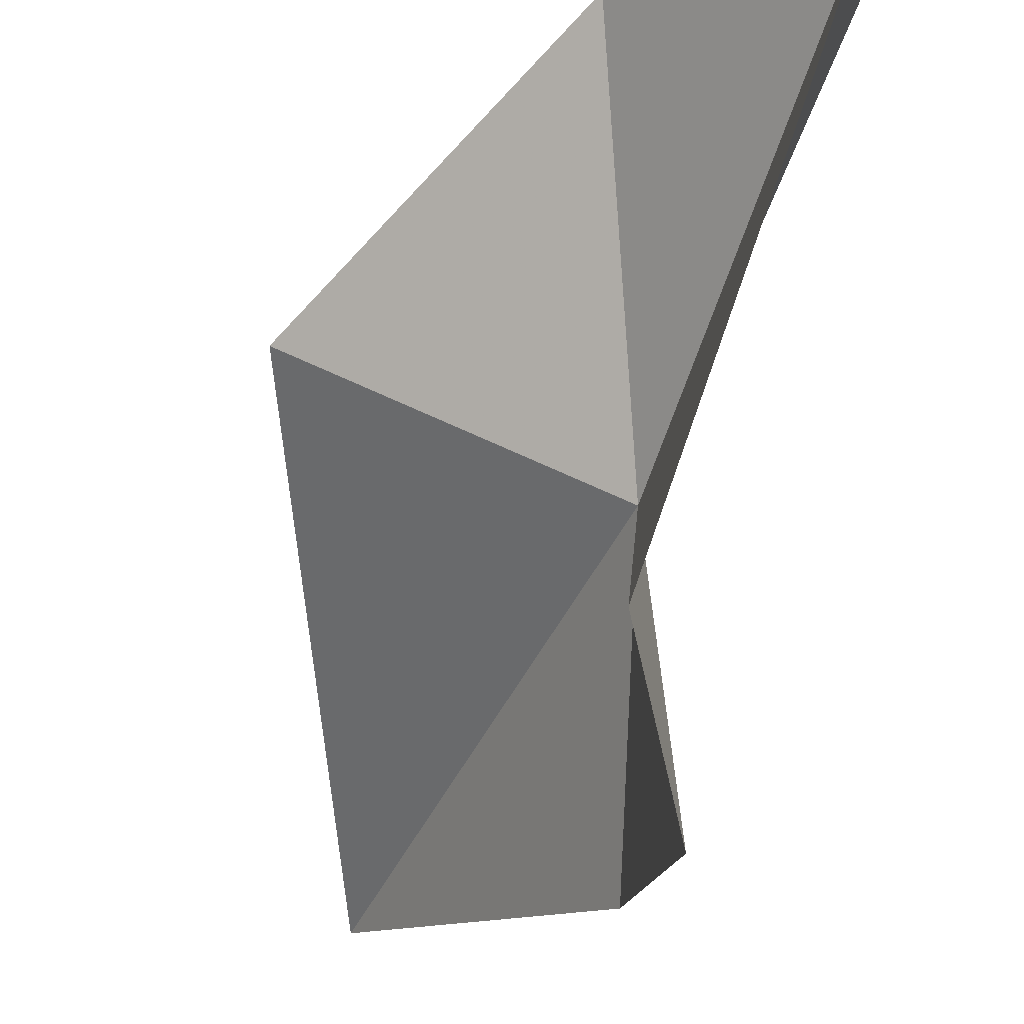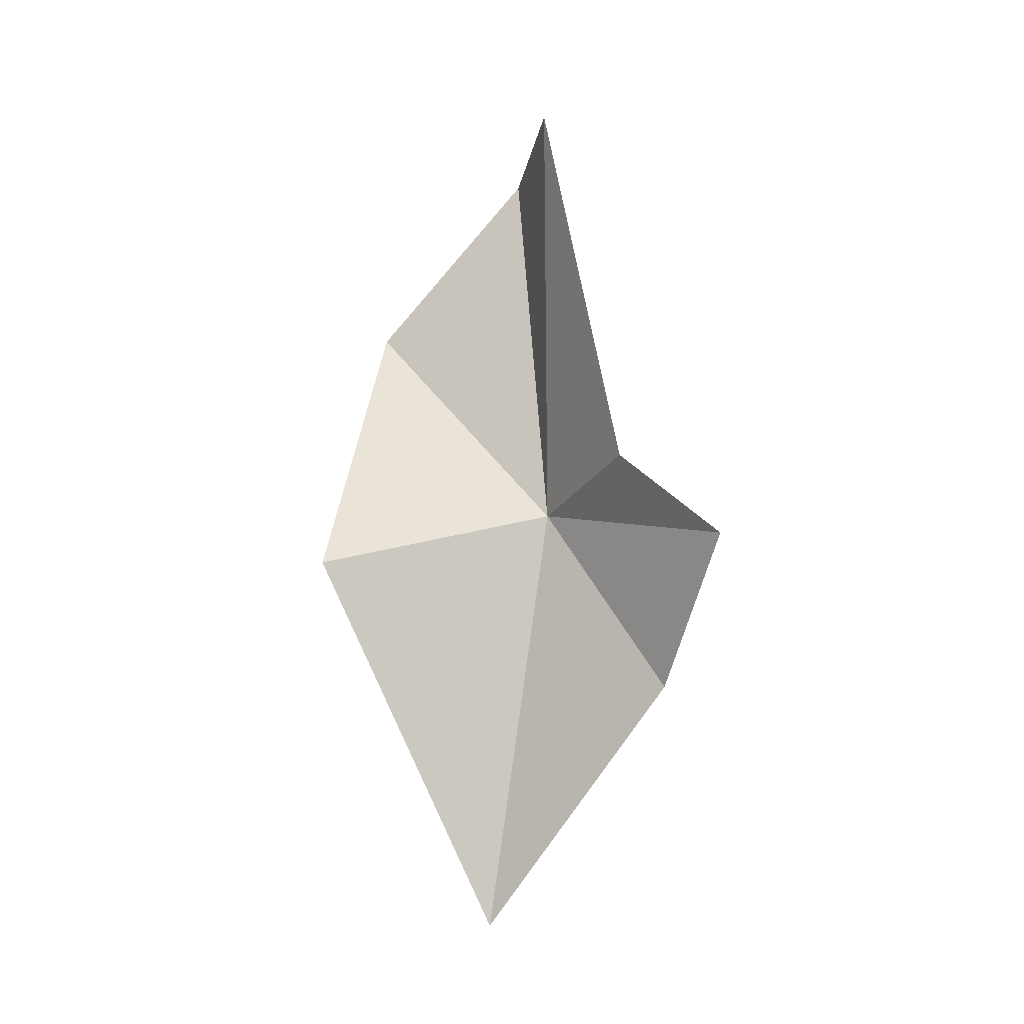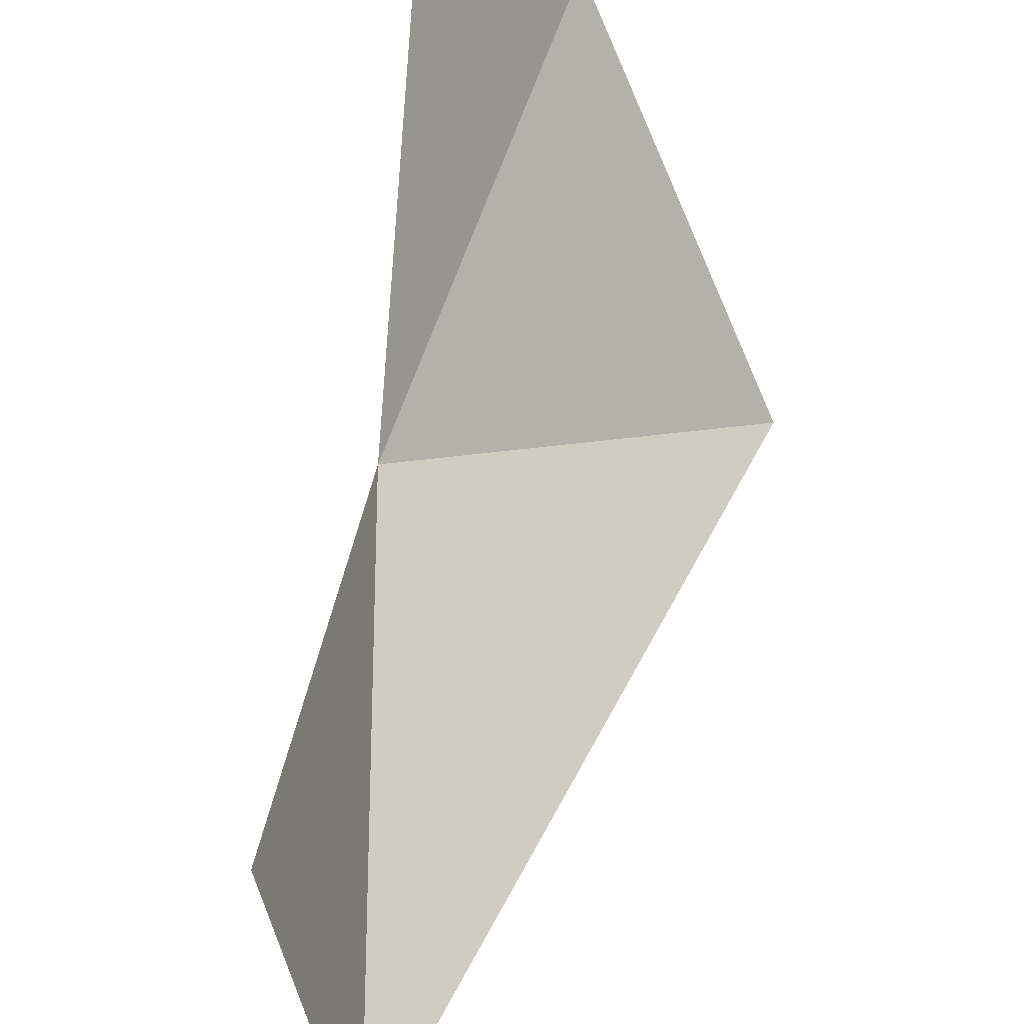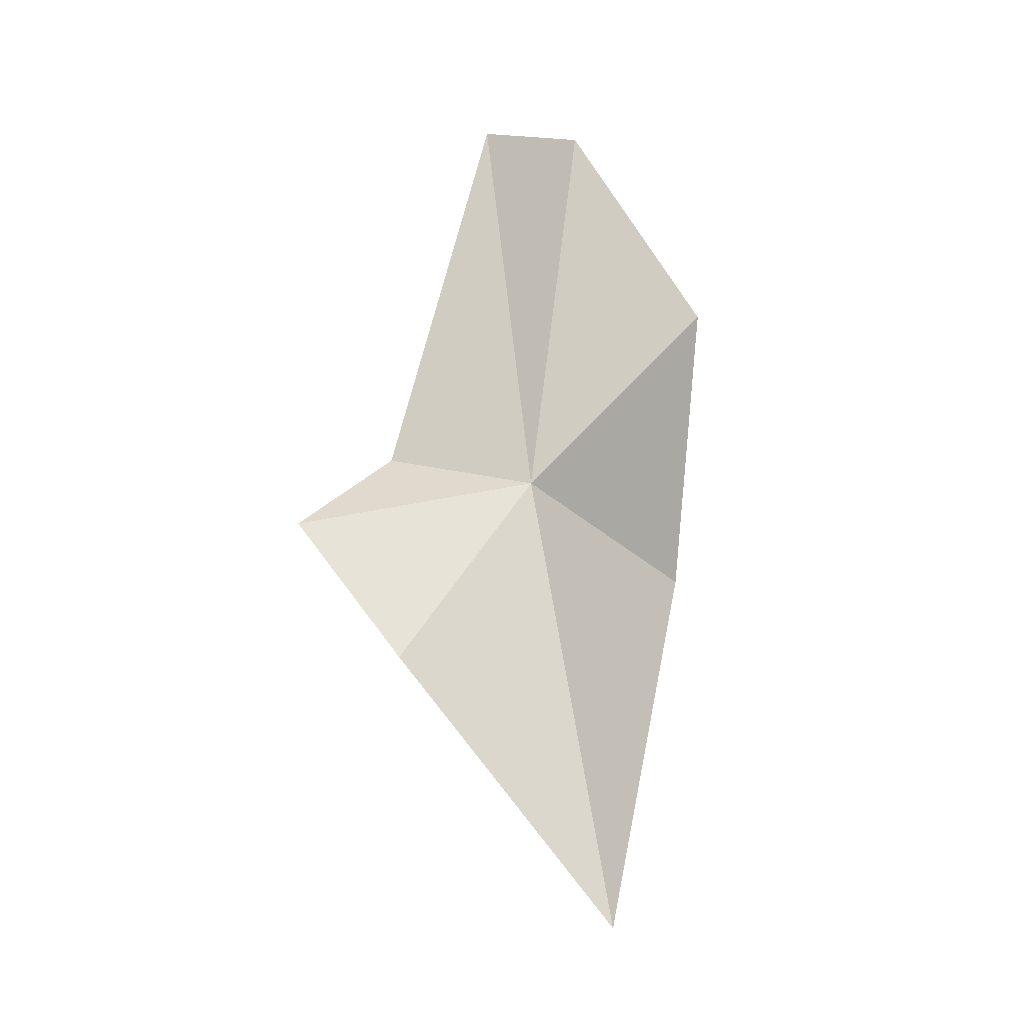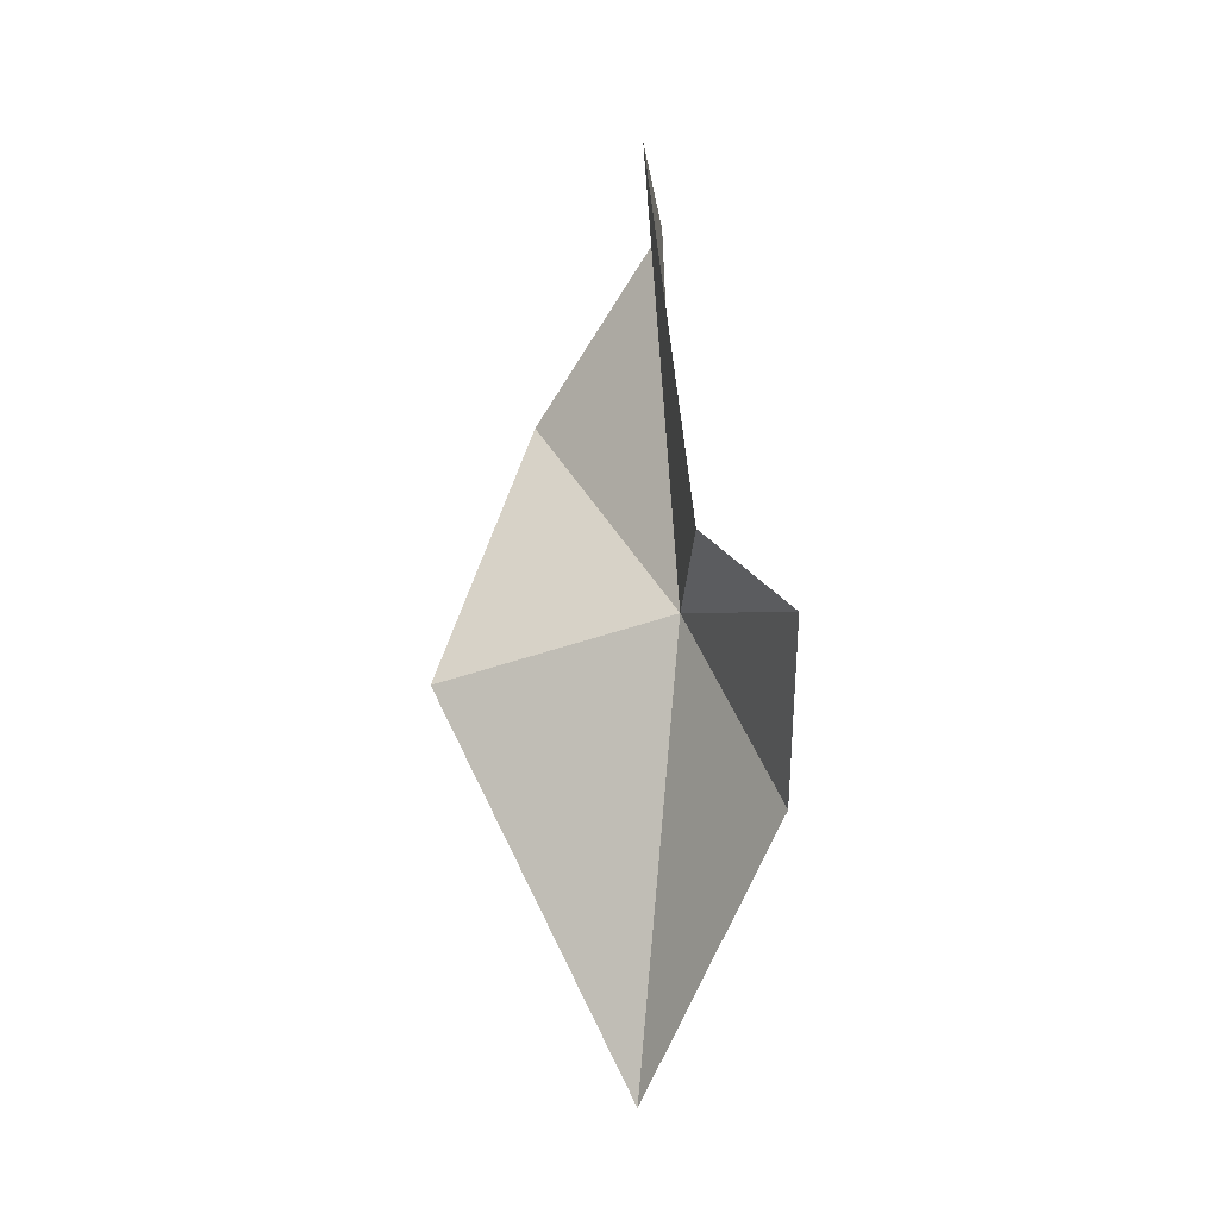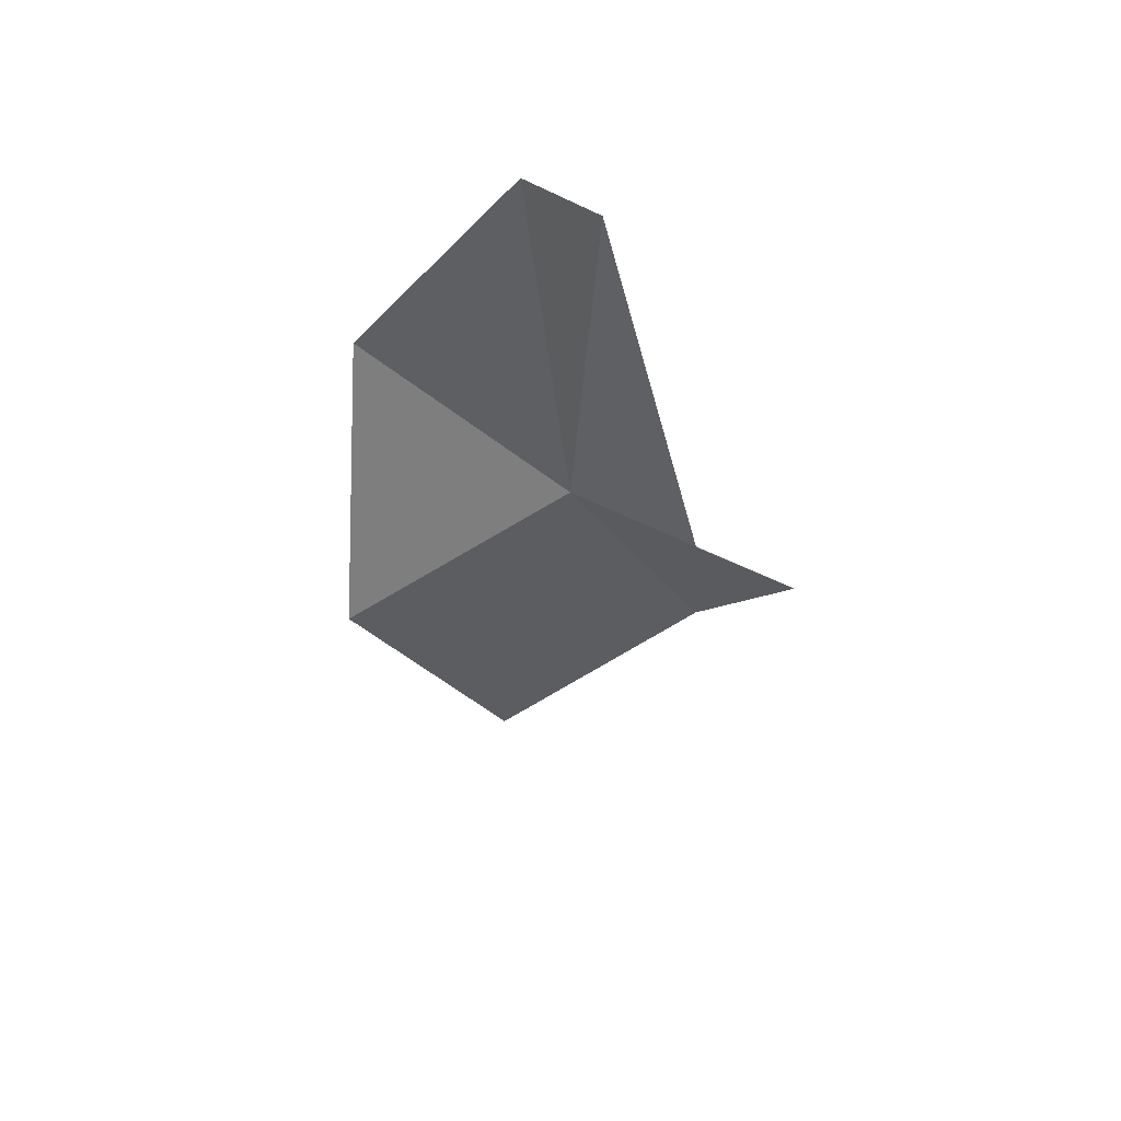
<metadata>
{"format":"obj","ext":"obj","renderer":"f3d","projection":"perspective","resolution":1024,"background":"white","views":[{"elev":-52.9,"azim":-20.6,"up":"+Y"},{"elev":-8.8,"azim":-37.4,"up":"+Z"},{"elev":55.7,"azim":-177.6,"up":"+Y"},{"elev":-17.3,"azim":100.0,"up":"+Z"},{"elev":-11.1,"azim":-13.3,"up":"+Z"},{"elev":52.4,"azim":-59.3,"up":"+Z"}]}
</metadata>
<code>
v -0.9308 -3.627 5.155
v -0.9429 -3.376 7.143
v -1.457 -2.765 6.254
v -2.004 -2.975 4.876
v -1.071 -4.414 5.373
v -1.048 -3.248 2.886
v -0.6164 -4.24 4.18
v -0.7445 -4.824 4.942
v -1.176 -3.916 7.36
f 1 2 3
f 1 3 4
f 1 4 6
f 1 7 8
f 1 8 5
f 1 9 2
f 1 6 7
f 1 5 9

</code>
